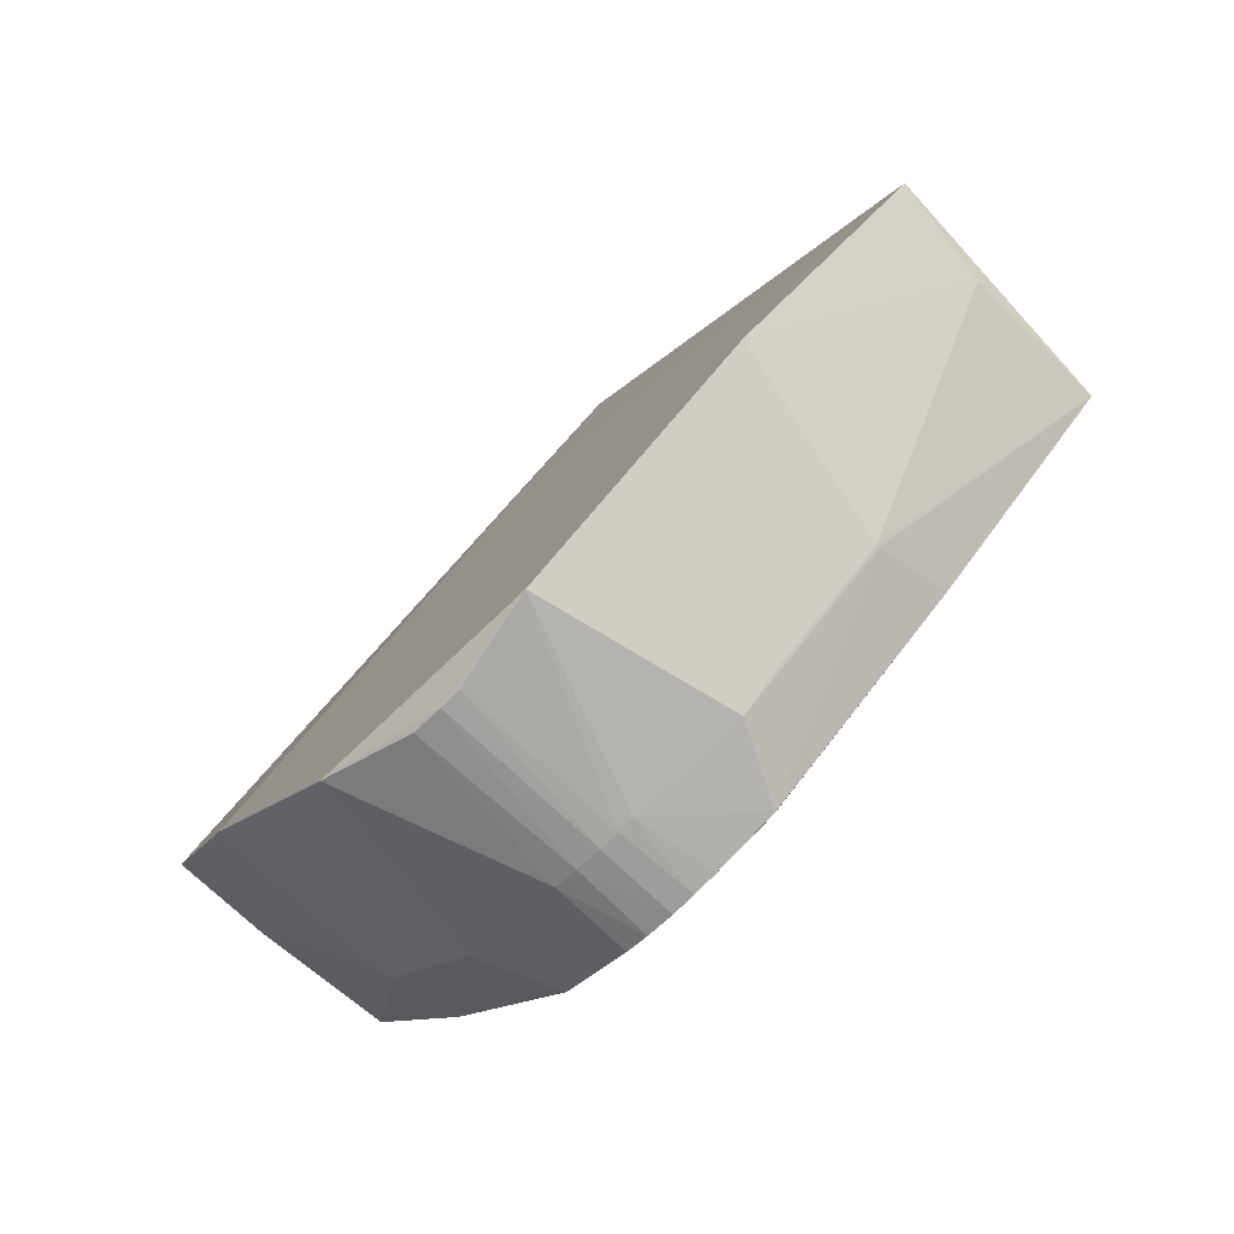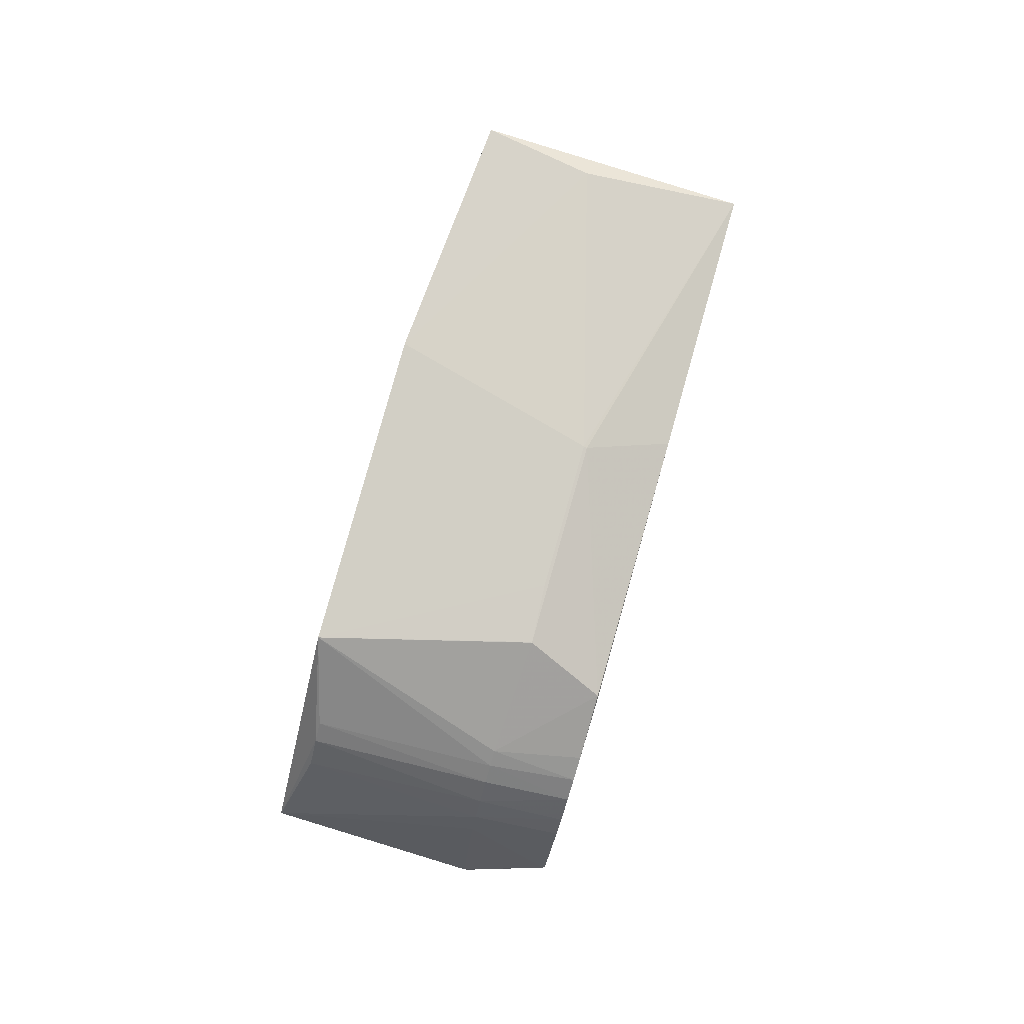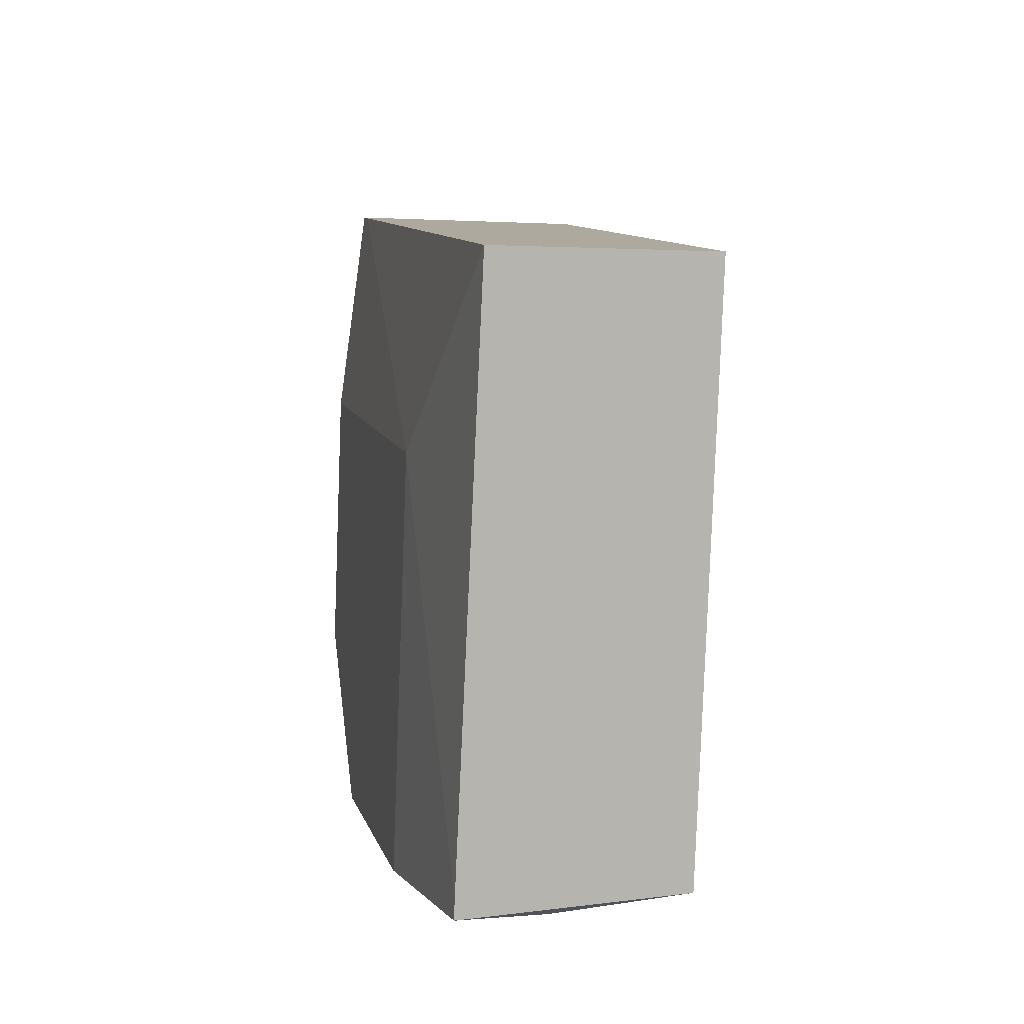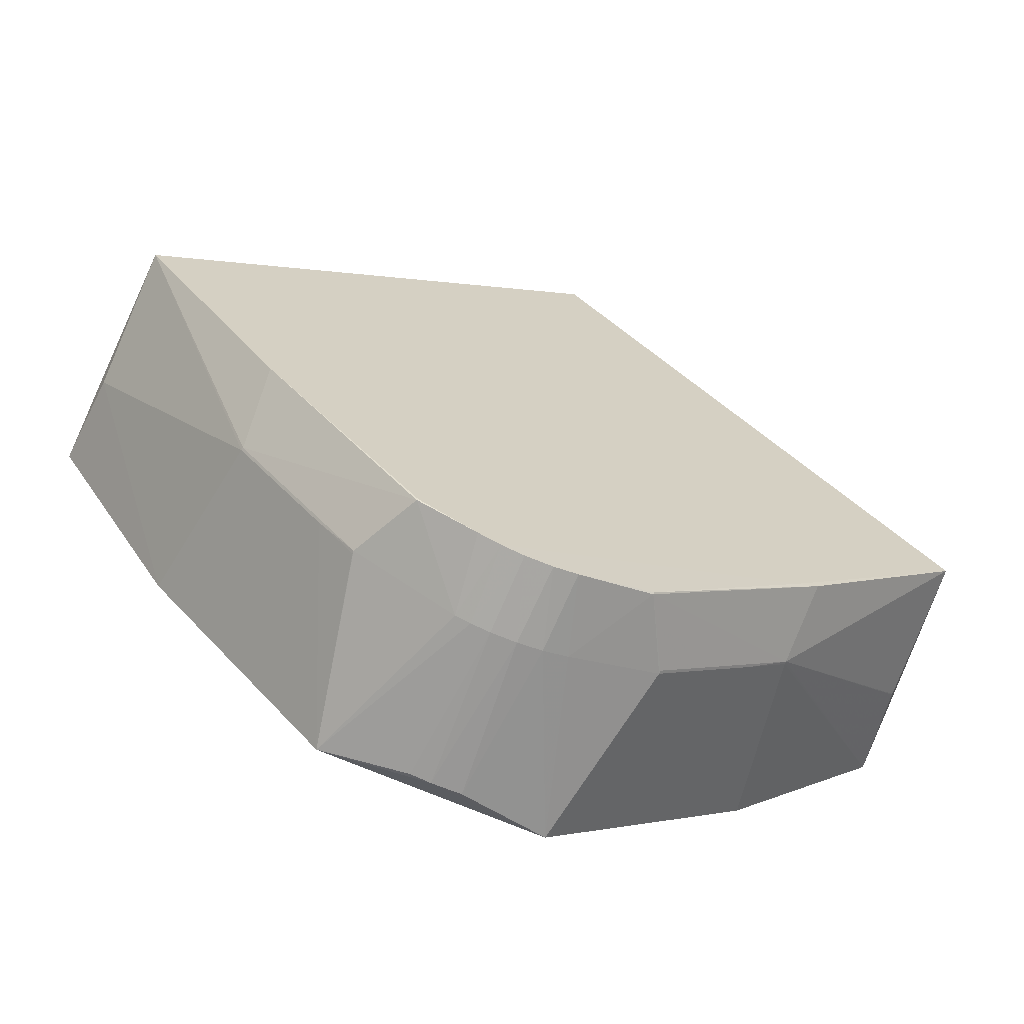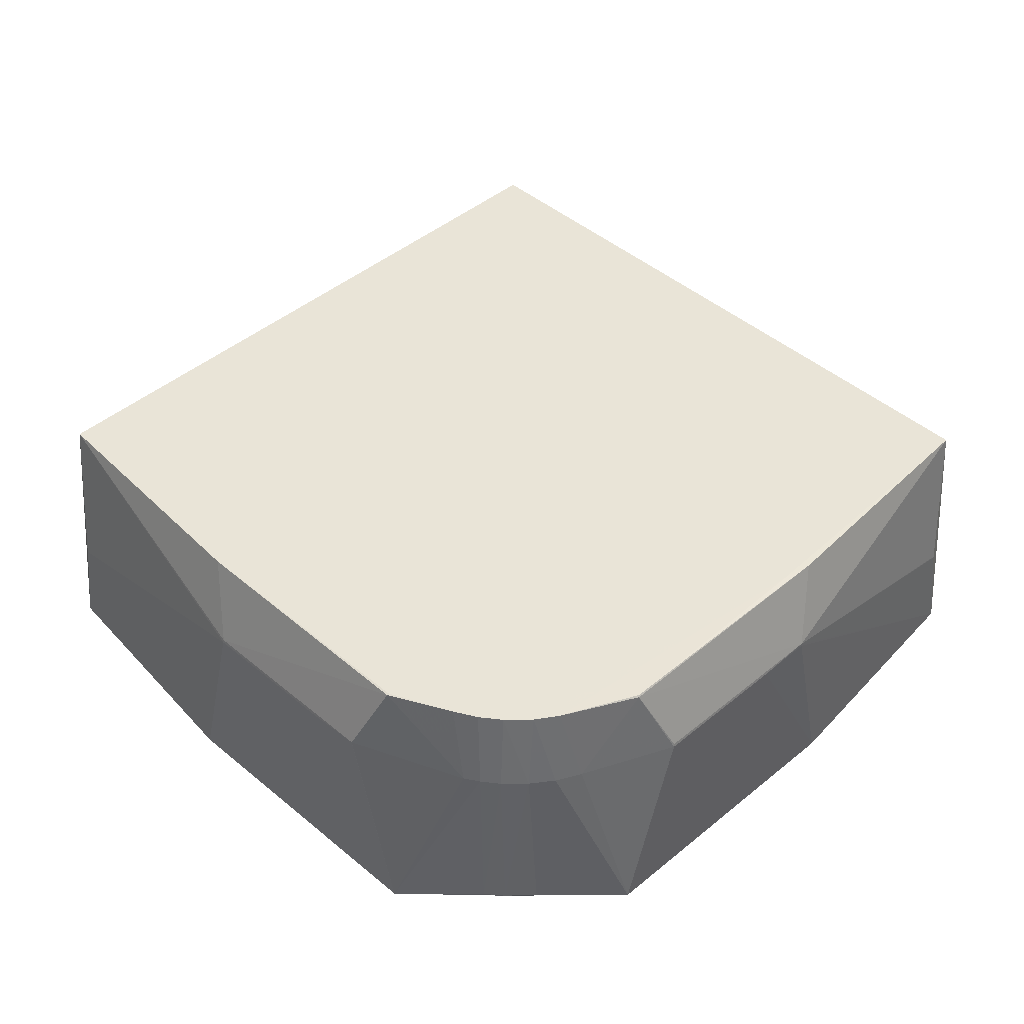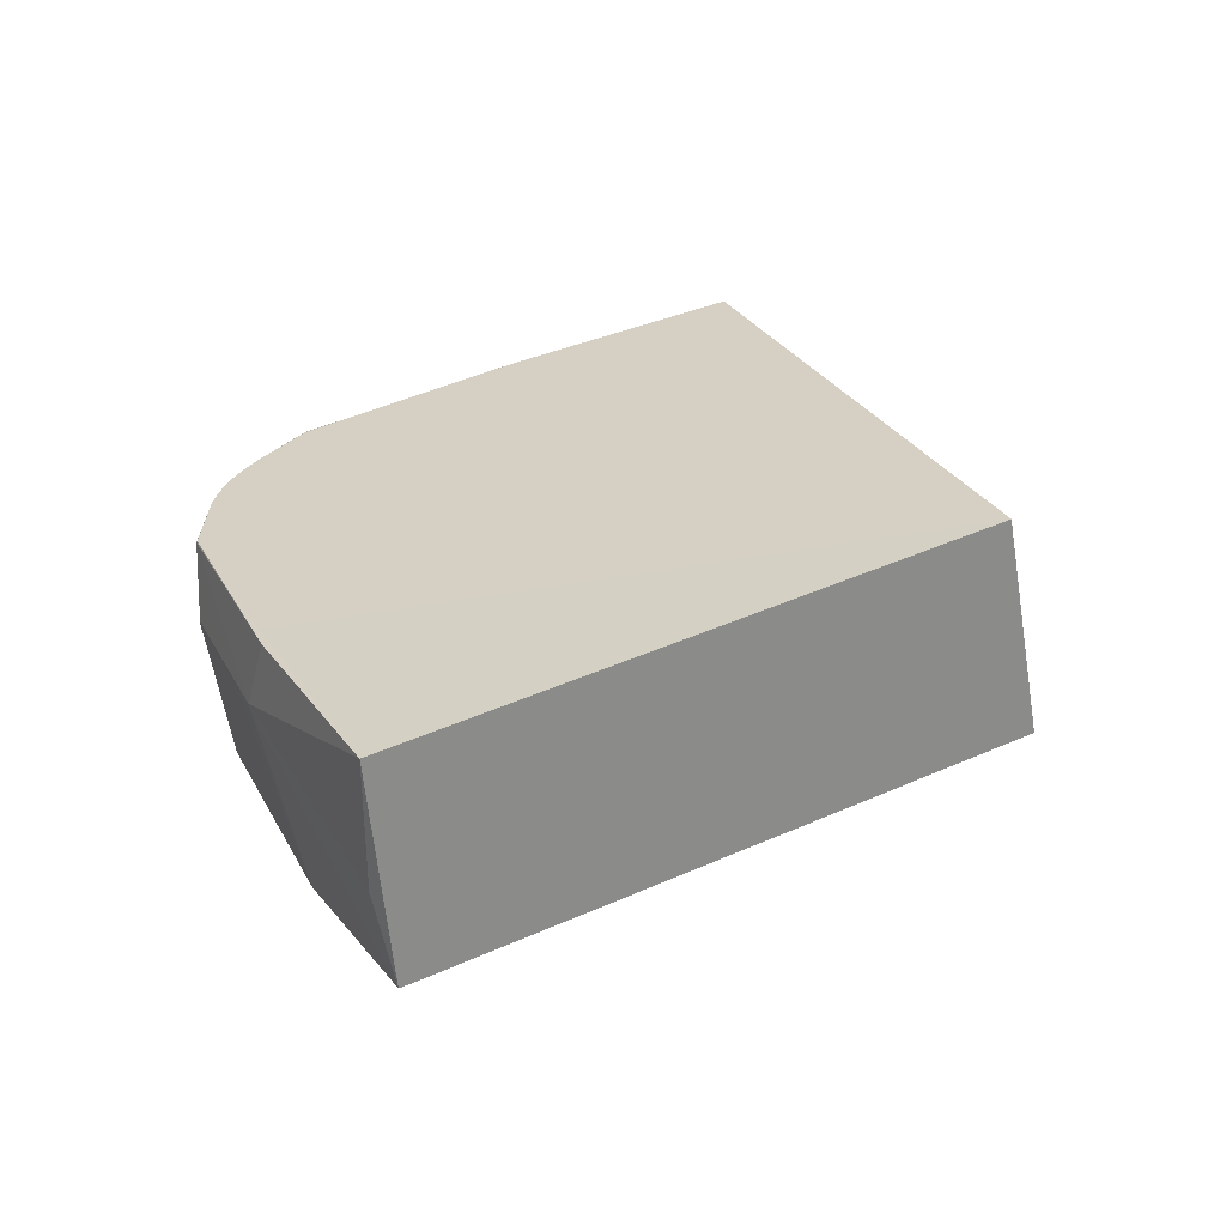
<metadata>
{"format":"obj","ext":"obj","renderer":"f3d","projection":"perspective","resolution":1024,"background":"white","views":[{"elev":-62.3,"azim":-133.9,"up":"+Y"},{"elev":-52.0,"azim":-101.7,"up":"+Y"},{"elev":54.6,"azim":-97.3,"up":"+Y"},{"elev":-78.2,"azim":-21.9,"up":"+Y"},{"elev":-57.5,"azim":-0.4,"up":"+Y"},{"elev":34.4,"azim":112.3,"up":"+Z"}]}
</metadata>
<code>
v 0.269 -0.03177 0.02377
v 0.31 0.009391 0.03136
v 0.3099 0.00869 0.03451
v 0.1666 -0.1328 0.005266
v 0.1666 -0.1327 0.008701
v 0.2076 -0.09232 0.01601
v 0.2587 -0.04181 0.02526
v -0.2051 -0.09262 0.01358
v -0.1633 -0.133 0.006016
v -0.1634 -0.1334 0.009219
v -0.3078 0.007919 0.03256
v -0.307 0.007307 0.03586
v -0.266 -0.03288 0.0282
v -0.2564 -0.04235 0.02307
v 0.4862 0.2332 0.1552
v 0.4883 0.2346 -0.002817
v 0.4872 0.2334 -0.003607
v 0.4511 0.2676 0.1616
v 0.4761 0.243 0.157
v -0.05843 -0.1747 0.08079
v -0.03361 -0.1817 0.07943
v -0.008567 -0.1851 0.07873
v 0.02156 -0.1843 0.0788
v 0.04763 -0.1791 0.0797
v 0.1269 -0.151 0.0847
v -0.1231 -0.1516 0.08528
v 0.127 -0.1522 0.08285
v 0.1286 -0.1493 0.08501
v -0.1247 -0.1529 0.08427
v -0.4839 0.2468 0.07348
v 0.0002845 0.709 0.245
v -0.0004021 0.7555 -0.005319
v 0.4911 0.2737 -0.09295
v 0.5005 0.2664 -0.1048
v 0.4829 0.2835 -0.1016
v -0.4995 0.2641 -0.1025
v -0.4938 0.2685 -0.09502
v -0.4883 0.2719 -0.08321
v -0.311 0.03234 0.12
v -0.4838 0.231 0.1574
v -0.4845 0.2789 -0.09981
v -0.4885 0.2304 0.0002432
v -0.4489 0.2655 0.1637
v -0.4739 0.2409 0.1592
v -0.04843 -0.173 -0.005221
v 0.1262 -0.1288 -0.1989
v -0.1238 -0.1294 -0.1983
v -0.3417 0.08398 -0.158
v 0.0001439 0.4215 -0.0962
v 0.3433 0.08553 -0.1596
v 0.1261 -0.0993 -0.1934
v -0.1239 -0.09987 -0.1928
v -0.3117 0.08405 -0.1581
v 0.02802 -0.1497 -0.1809
v -0.00541 -0.1512 -0.1811
v -0.028 -0.1491 -0.1806
v 0.314 0.03376 0.1185
v 0.2991 0.01898 0.1158
v 0.07138 -0.166 -0.004244
v 0.04475 -0.1748 -0.005808
v 0.01763 -0.1792 -0.006539
v -0.01047 -0.1796 -0.006552
v -0.03144 -0.1769 -0.005983
v 0.2893 0.01664 0.1158
f 34 32 33
f 33 15 34
f 36 32 41
f 41 49 36
f 32 49 41
f 35 32 34
f 35 49 32
f 10 45 29
f 37 32 36
f 37 38 32
f 38 37 30
f 36 40 30
f 30 37 36
f 32 31 18
f 18 33 32
f 43 31 32
f 43 30 40
f 32 38 43
f 38 30 43
f 34 15 16
f 15 3 16
f 34 3 2
f 57 3 15
f 42 40 36
f 42 11 40
f 40 11 12
f 15 33 19
f 33 18 19
f 17 3 34
f 34 16 17
f 17 16 3
f 47 46 55
f 47 63 45
f 47 45 10
f 55 46 54
f 54 46 60
f 60 46 59
f 59 24 60
f 4 59 46
f 50 35 34
f 49 35 50
f 34 2 50
f 50 4 46
f 55 54 61
f 61 54 60
f 20 26 29
f 20 29 45
f 29 26 39
f 40 12 39
f 39 12 29
f 64 18 31
f 64 39 26
f 64 19 18
f 40 39 64
f 15 19 64
f 64 24 25
f 64 57 15
f 25 28 64
f 26 20 64
f 10 29 13
f 29 12 13
f 13 12 11
f 46 47 52
f 56 47 55
f 63 47 56
f 10 8 9
f 9 47 10
f 8 47 9
f 14 47 8
f 14 8 10
f 10 13 14
f 14 13 11
f 24 59 27
f 59 4 27
f 25 24 27
f 4 5 27
f 27 28 25
f 7 3 27
f 3 57 27
f 49 50 51
f 51 50 46
f 46 52 51
f 1 50 2
f 4 50 1
f 1 2 3
f 1 3 7
f 7 4 1
f 55 61 62
f 62 56 55
f 63 56 62
f 22 63 62
f 62 61 22
f 60 24 23
f 23 61 60
f 22 61 23
f 23 64 22
f 24 64 23
f 21 63 22
f 22 64 21
f 21 64 20
f 21 20 45
f 45 63 21
f 44 43 40
f 40 64 44
f 31 43 44
f 44 64 31
f 57 64 58
f 58 64 28
f 58 27 57
f 28 27 58
f 36 49 48
f 48 52 47
f 48 42 36
f 11 42 48
f 48 14 11
f 47 14 48
f 7 27 6
f 6 27 5
f 6 4 7
f 6 5 4
f 53 51 52
f 52 48 53
f 49 51 53
f 53 48 49

</code>
